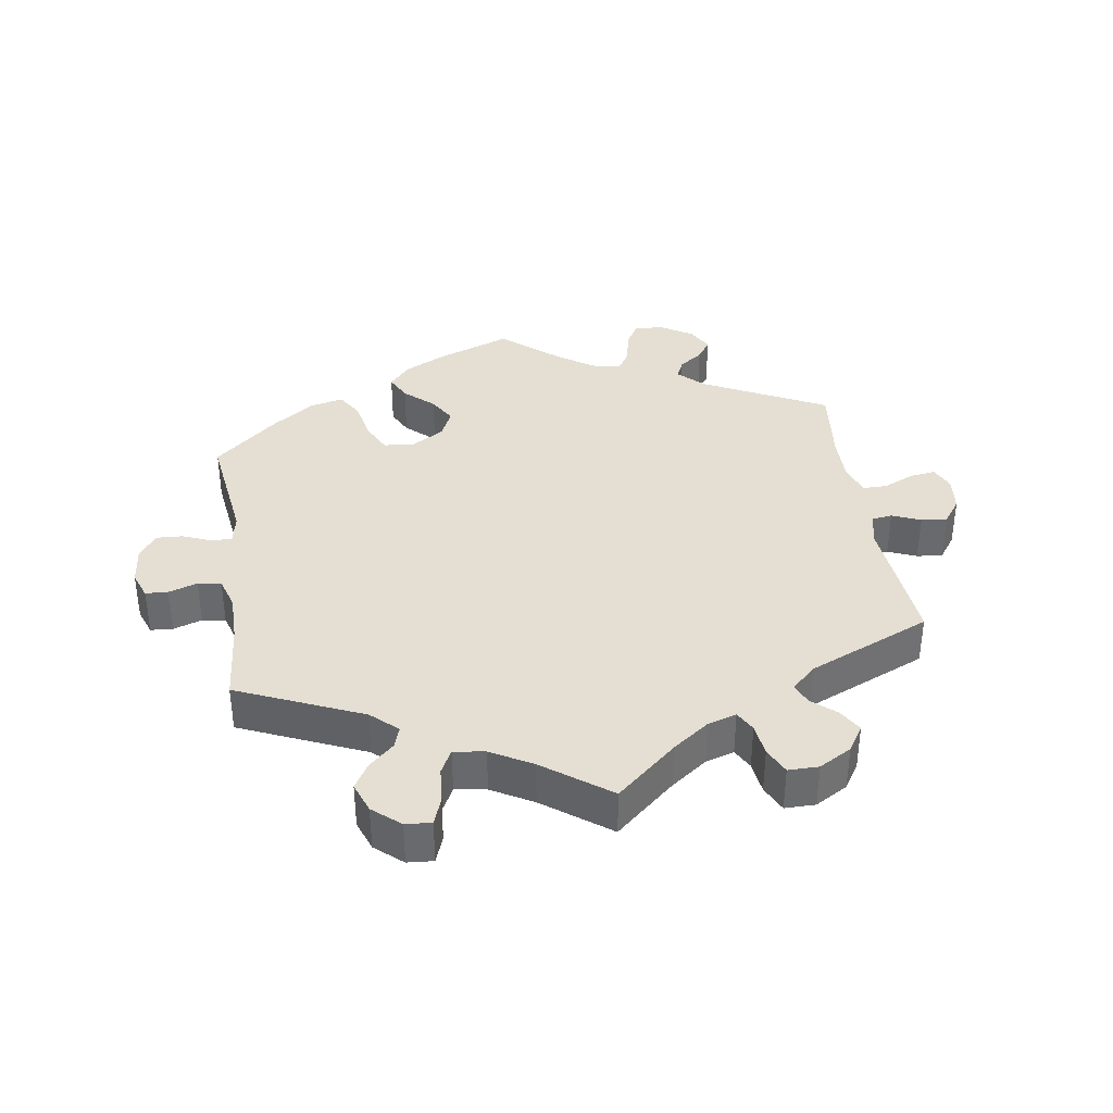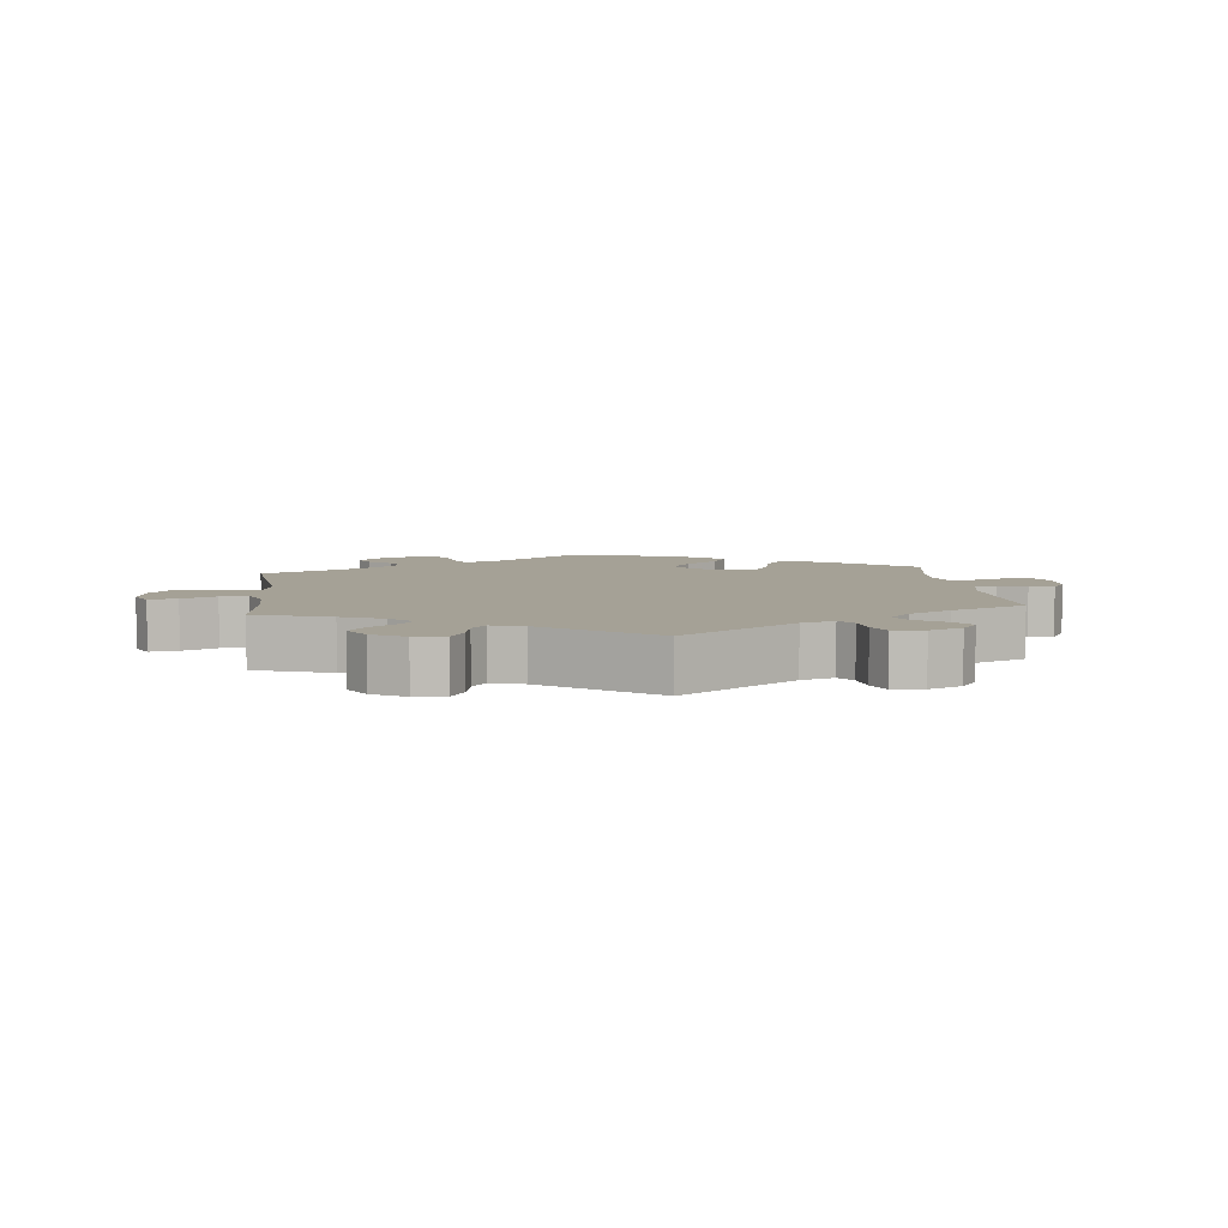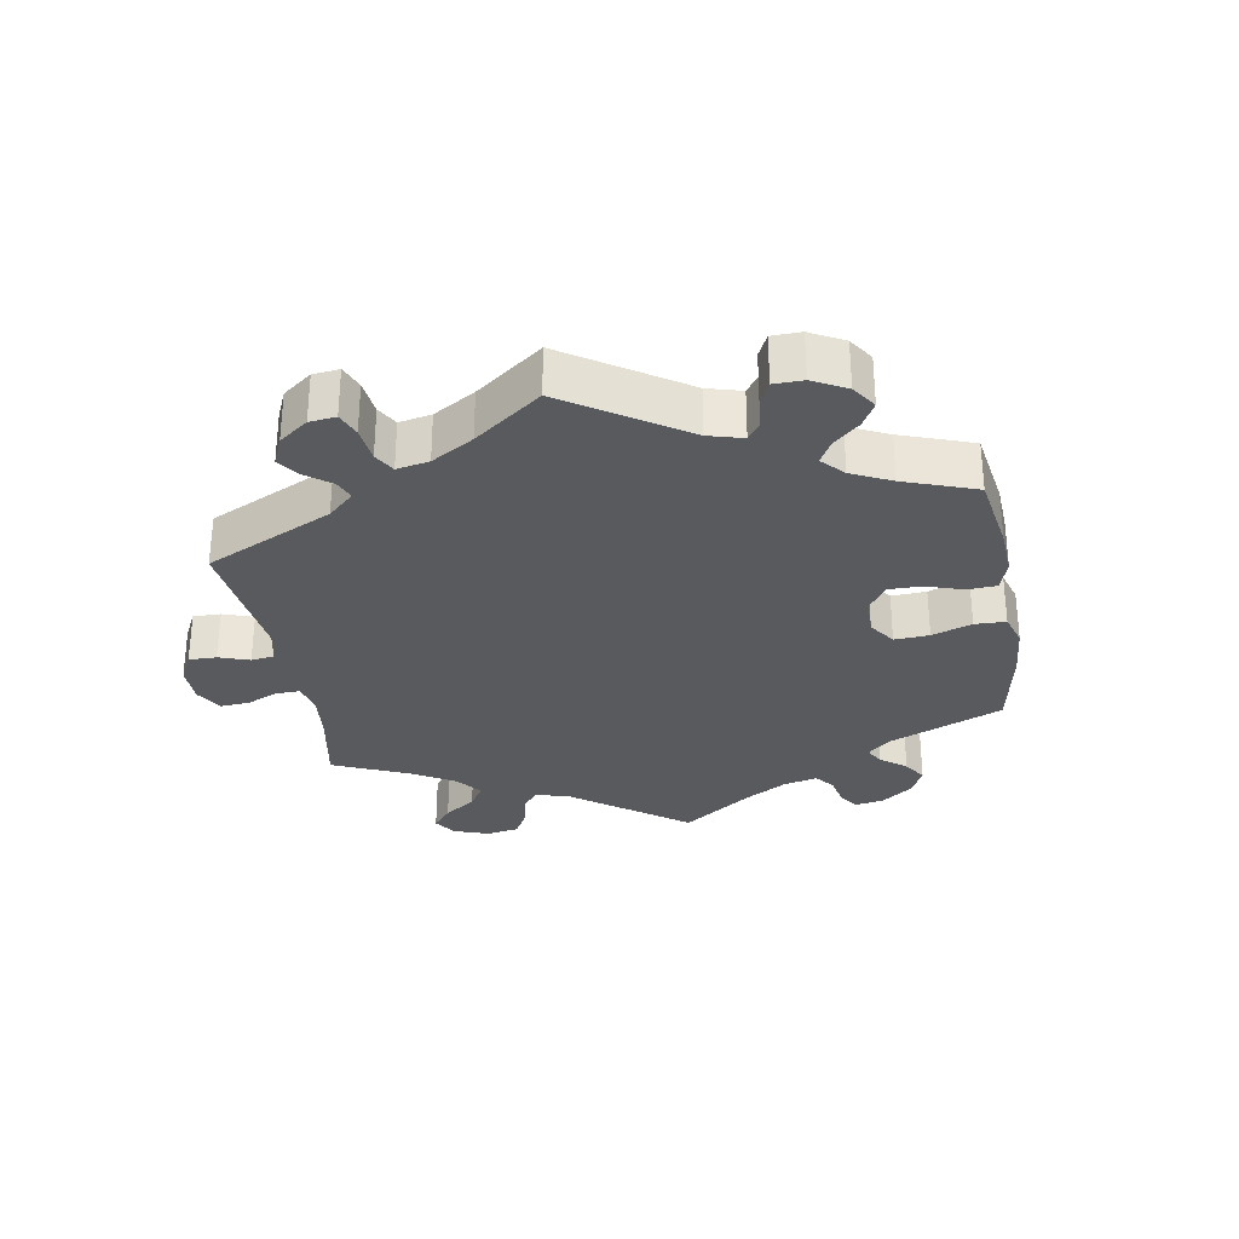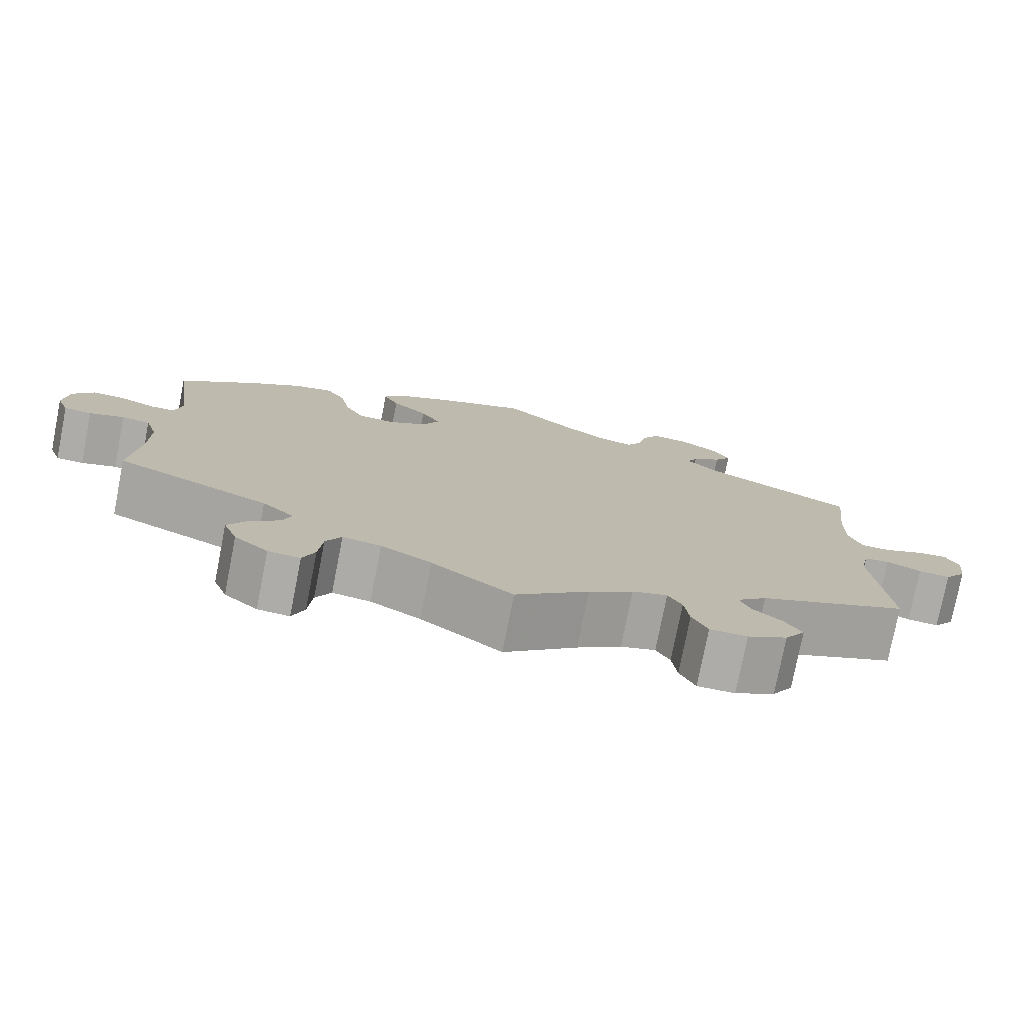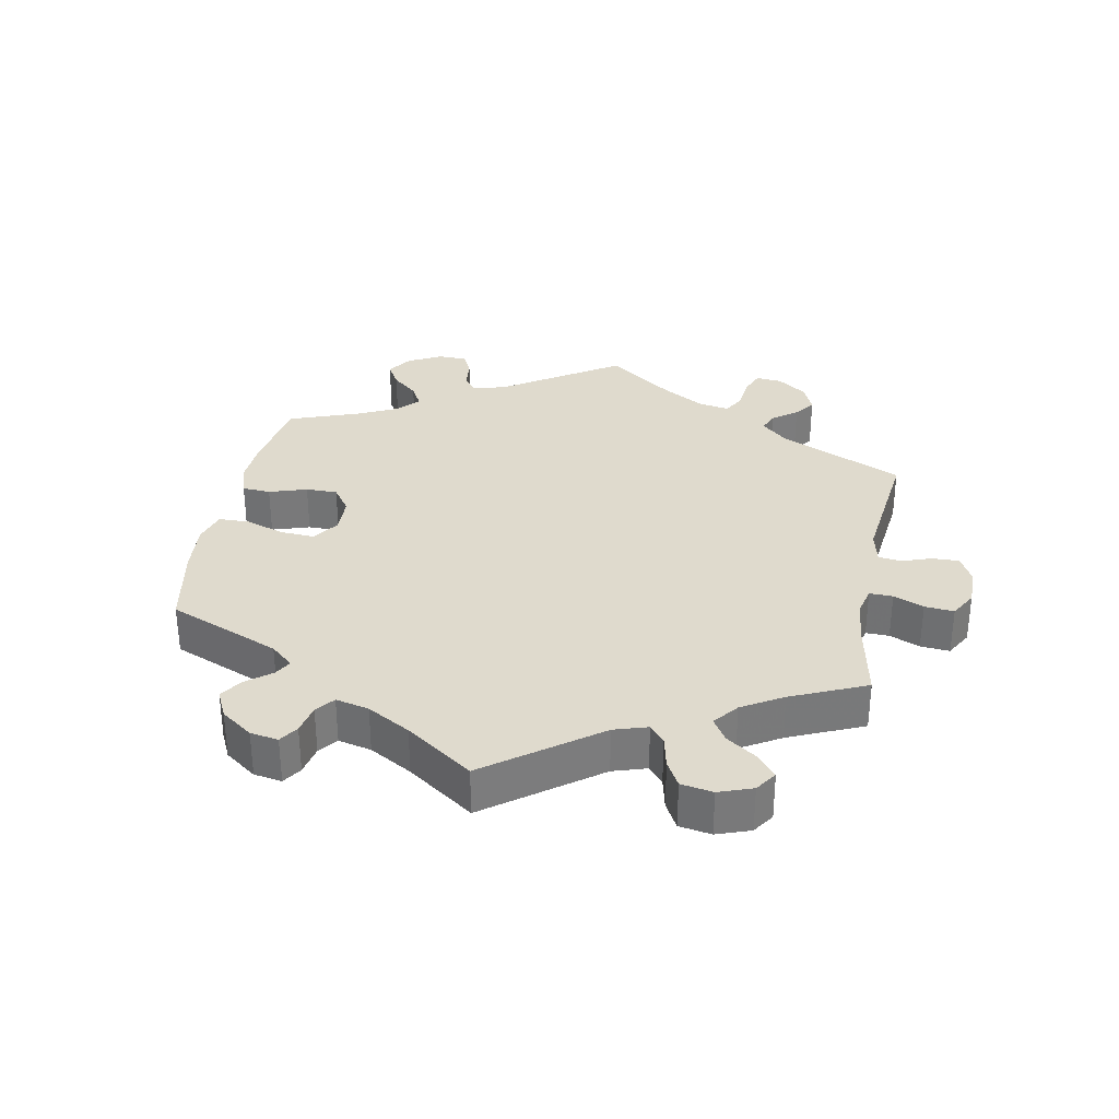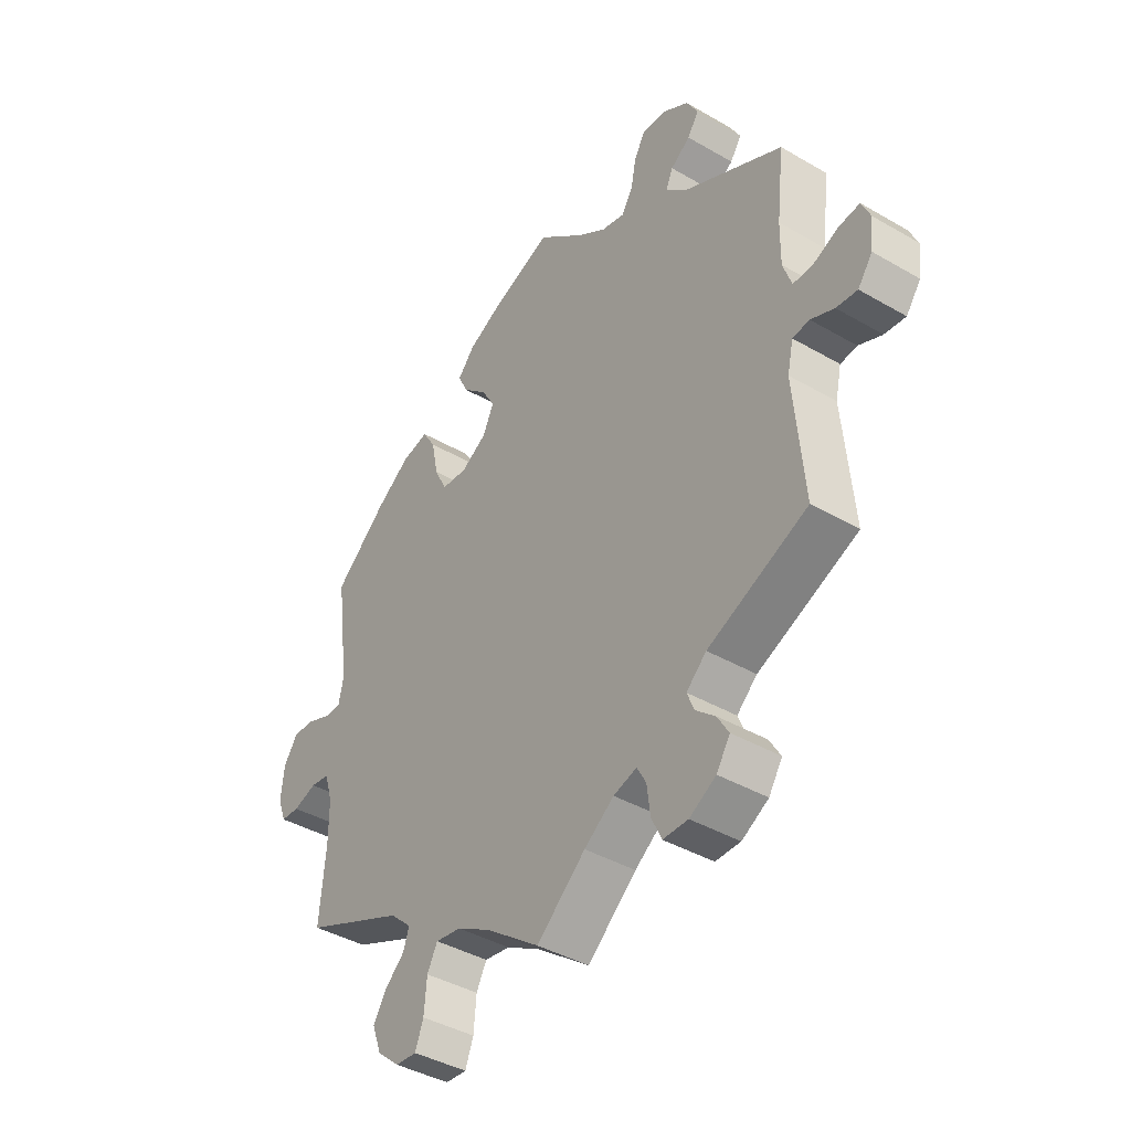
<metadata>
{"format":"obj","ext":"obj","renderer":"f3d","projection":"perspective","resolution":1024,"background":"white","views":[{"elev":37.2,"azim":171.3,"up":"+Y"},{"elev":6.1,"azim":-126.5,"up":"+Y"},{"elev":-30.7,"azim":-50.1,"up":"+Y"},{"elev":-76.9,"azim":168.9,"up":"+Z"},{"elev":32.6,"azim":130.7,"up":"+Y"},{"elev":-40.8,"azim":-125.4,"up":"+Z"}]}
</metadata>
<code>
v -0.316 0.07 0.383
v -0.278 0.07 0.42
v -0.291 0.07 0.449
v -0.327 0.07 0.475
v -0.348 0.07 0.506
v -0.327 0.07 0.544
v -0.279 0.07 0.574
v -0.235 0.07 0.577
v -0.214 0.07 0.541
v -0.204 0.07 0.491
v -0.184 0.07 0.458
v -0.141 0.07 0.468
v -0.087 0.07 0.505
v -0.001 0.07 0.578
v 0.11 0.07 0.536
v 0.172 0.07 0.505
v 0.204 0.07 0.469
v 0.185 0.07 0.431
v 0.141 0.07 0.391
v 0.117 0.07 0.35
v 0.137 0.07 0.307
v 0.185 0.07 0.278
v 0.232 0.07 0.282
v 0.255 0.07 0.328
v 0.267 0.07 0.389
v 0.291 0.07 0.428
v 0.34 0.07 0.417
v 0.403 0.07 0.373
v 0.5 0.07 0.289
v 0.476 0.07 0.109
v 0.485 0.07 0.065
v 0.515 0.07 0.065
v 0.559 0.07 0.083
v 0.599 0.07 0.085
v 0.625 0.07 0.047
v 0.631 0.07 -0.011
v 0.616 0.07 -0.051
v 0.582 0.07 -0.053
v 0.539 0.07 -0.039
v 0.504 0.07 -0.044
v 0.489 0.07 -0.093
v 0.489 0.07 -0.167
v 0.5 0.07 -0.289
v 0.312 0.07 -0.371
v 0.273 0.07 -0.407
v 0.284 0.07 -0.439
v 0.321 0.07 -0.473
v 0.344 0.07 -0.511
v 0.327 0.07 -0.557
v 0.286 0.07 -0.592
v 0.247 0.07 -0.595
v 0.232 0.07 -0.555
v 0.227 0.07 -0.499
v 0.208 0.07 -0.463
v 0.161 0.07 -0.47
v 0.099 0.07 -0.505
v 0 0.07 -0.578
v -0.09 0.07 -0.5
v -0.145 0.07 -0.46
v -0.188 0.07 -0.447
v -0.205 0.07 -0.478
v -0.211 0.07 -0.527
v -0.23 0.07 -0.567
v -0.276 0.07 -0.567
v -0.325 0.07 -0.539
v -0.35 0.07 -0.5
v -0.329 0.07 -0.465
v -0.293 0.07 -0.434
v -0.28 0.07 -0.402
v -0.317 0.07 -0.368
v -0.501 0.07 -0.289
v -0.483 0.07 -0.083
v -0.494 0.07 -0.033
v -0.525 0.07 -0.029
v -0.568 0.07 -0.047
v -0.607 0.07 -0.051
v -0.634 0.07 -0.014
v -0.64 0.07 0.039
v -0.624 0.07 0.075
v -0.586 0.07 0.07
v -0.538 0.07 0.049
v -0.502 0.07 0.049
v -0.486 0.07 0.095
v -0.487 0.07 0.167
v -0.501 0.07 0.289
v -0.316 0 0.383
v -0.278 0 0.42
v -0.291 0 0.449
v -0.327 0 0.475
v -0.348 0 0.506
v -0.327 0 0.544
v -0.279 0 0.574
v -0.235 0 0.577
v -0.214 0 0.541
v -0.204 0 0.491
v -0.184 0 0.458
v -0.141 0 0.468
v -0.087 0 0.505
v -0.001 0 0.578
v 0.11 0 0.536
v 0.172 0 0.505
v 0.204 0 0.469
v 0.185 0 0.431
v 0.141 0 0.391
v 0.117 0 0.35
v 0.137 0 0.307
v 0.185 0 0.278
v 0.232 0 0.282
v 0.255 0 0.328
v 0.267 0 0.389
v 0.291 0 0.428
v 0.34 0 0.417
v 0.403 0 0.373
v 0.5 0 0.289
v 0.476 0 0.109
v 0.485 0 0.065
v 0.515 0 0.065
v 0.559 0 0.083
v 0.599 0 0.085
v 0.625 0 0.047
v 0.631 0 -0.011
v 0.616 0 -0.051
v 0.582 0 -0.053
v 0.539 0 -0.039
v 0.504 0 -0.044
v 0.489 0 -0.093
v 0.489 0 -0.167
v 0.5 0 -0.289
v 0.312 0 -0.371
v 0.273 0 -0.407
v 0.284 0 -0.439
v 0.321 0 -0.473
v 0.344 0 -0.511
v 0.327 0 -0.557
v 0.286 0 -0.592
v 0.247 0 -0.595
v 0.232 0 -0.555
v 0.227 0 -0.499
v 0.208 0 -0.463
v 0.161 0 -0.47
v 0.099 0 -0.505
v 0 0 -0.578
v -0.09 0 -0.5
v -0.145 0 -0.46
v -0.188 0 -0.447
v -0.205 0 -0.478
v -0.211 0 -0.527
v -0.23 0 -0.567
v -0.276 0 -0.567
v -0.325 0 -0.539
v -0.35 0 -0.5
v -0.329 0 -0.465
v -0.293 0 -0.434
v -0.28 0 -0.402
v -0.317 0 -0.368
v -0.501 0 -0.289
v -0.483 0 -0.083
v -0.494 0 -0.033
v -0.525 0 -0.029
v -0.568 0 -0.047
v -0.607 0 -0.051
v -0.634 0 -0.014
v -0.64 0 0.039
v -0.624 0 0.075
v -0.586 0 0.07
v -0.538 0 0.049
v -0.502 0 0.049
v -0.486 0 0.095
v -0.487 0 0.167
v -0.501 0 0.289
f 84 85 1
f 83 84 1 2
f 82 83 2
f 78 79 80 81
f 78 81 82
f 77 78 82
f 74 75 76 77
f 73 74 77 82
f 72 73 82 2
f 70 71 72 2
f 65 66 67 68
f 65 68 69
f 64 65 69
f 61 62 63 64
f 60 61 64 69
f 59 60 69 70
f 56 57 58
f 55 56 58 59
f 54 55 59 70
f 50 51 52 53
f 50 53 54
f 49 50 54
f 46 47 48 49
f 46 49 54
f 45 46 54 70
f 42 43 44
f 41 42 44 45
f 40 41 45 70
f 36 37 38 39
f 36 39 40
f 35 36 40
f 32 33 34 35
f 31 32 35 40
f 30 31 40 70
f 24 25 26 27
f 23 24 27 28
f 16 17 18 19
f 16 19 20
f 13 14 15 16
f 12 13 16 20
f 11 12 20 21
f 7 8 9 10
f 7 10 11
f 6 7 11
f 3 4 5 6
f 2 3 6 11
f 23 28 29 30
f 22 23 30 70
f 21 22 70
f 2 11 21 70
f 86 170 169
f 87 86 169 168
f 87 168 167
f 166 165 164 163
f 167 166 163
f 167 163 162
f 162 161 160 159
f 167 162 159 158
f 87 167 158 157
f 87 157 156 155
f 153 152 151 150
f 154 153 150
f 154 150 149
f 149 148 147 146
f 154 149 146 145
f 155 154 145 144
f 143 142 141
f 144 143 141 140
f 155 144 140 139
f 138 137 136 135
f 139 138 135
f 139 135 134
f 134 133 132 131
f 139 134 131
f 155 139 131 130
f 129 128 127
f 130 129 127 126
f 155 130 126 125
f 124 123 122 121
f 125 124 121
f 125 121 120
f 120 119 118 117
f 125 120 117 116
f 155 125 116 115
f 112 111 110 109
f 113 112 109 108
f 104 103 102 101
f 105 104 101
f 101 100 99 98
f 105 101 98 97
f 106 105 97 96
f 95 94 93 92
f 96 95 92
f 96 92 91
f 91 90 89 88
f 96 91 88 87
f 115 114 113 108
f 155 115 108 107
f 155 107 106
f 155 106 96 87
f 1 86 87 2
f 2 87 88 3
f 3 88 89 4
f 4 89 90 5
f 5 90 91 6
f 6 91 92 7
f 7 92 93 8
f 8 93 94 9
f 9 94 95 10
f 10 95 96 11
f 11 96 97 12
f 12 97 98 13
f 13 98 99 14
f 14 99 100 15
f 15 100 101 16
f 16 101 102 17
f 17 102 103 18
f 18 103 104 19
f 19 104 105 20
f 20 105 106 21
f 21 106 107 22
f 22 107 108 23
f 23 108 109 24
f 24 109 110 25
f 25 110 111 26
f 26 111 112 27
f 27 112 113 28
f 28 113 114 29
f 29 114 115 30
f 30 115 116 31
f 31 116 117 32
f 32 117 118 33
f 33 118 119 34
f 34 119 120 35
f 35 120 121 36
f 36 121 122 37
f 37 122 123 38
f 38 123 124 39
f 39 124 125 40
f 40 125 126 41
f 41 126 127 42
f 42 127 128 43
f 43 128 129 44
f 44 129 130 45
f 45 130 131 46
f 46 131 132 47
f 47 132 133 48
f 48 133 134 49
f 49 134 135 50
f 50 135 136 51
f 51 136 137 52
f 52 137 138 53
f 53 138 139 54
f 54 139 140 55
f 55 140 141 56
f 56 141 142 57
f 57 142 143 58
f 58 143 144 59
f 59 144 145 60
f 60 145 146 61
f 61 146 147 62
f 62 147 148 63
f 63 148 149 64
f 64 149 150 65
f 65 150 151 66
f 66 151 152 67
f 67 152 153 68
f 68 153 154 69
f 69 154 155 70
f 70 155 156 71
f 71 156 157 72
f 72 157 158 73
f 73 158 159 74
f 74 159 160 75
f 75 160 161 76
f 76 161 162 77
f 77 162 163 78
f 78 163 164 79
f 79 164 165 80
f 80 165 166 81
f 81 166 167 82
f 82 167 168 83
f 83 168 169 84
f 84 169 170 85
f 85 170 86 1

</code>
